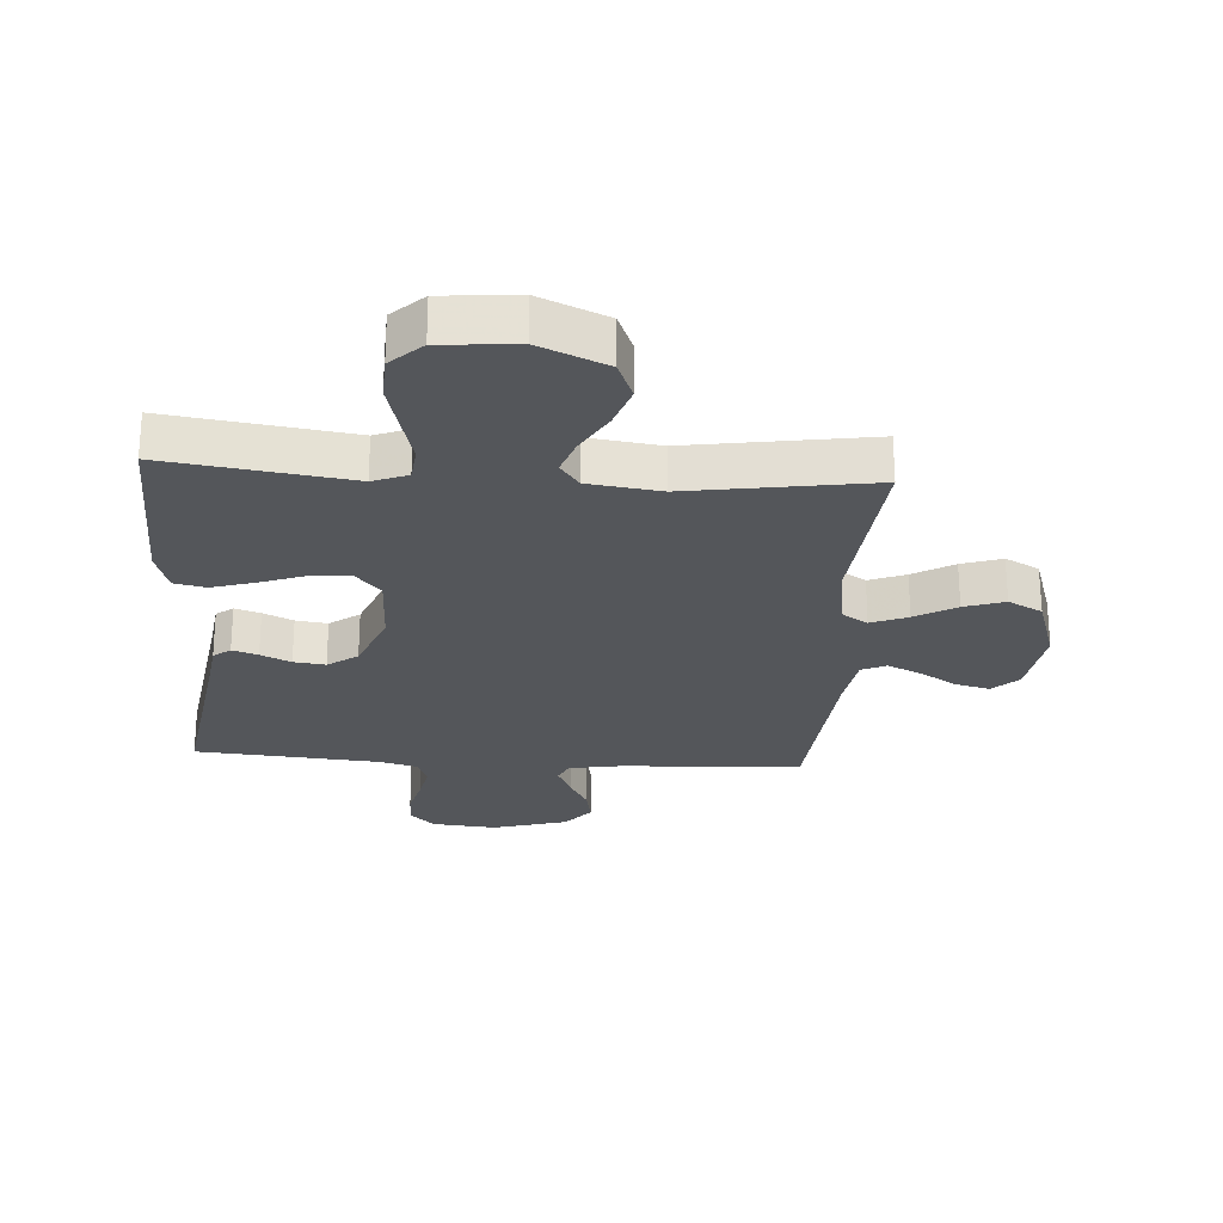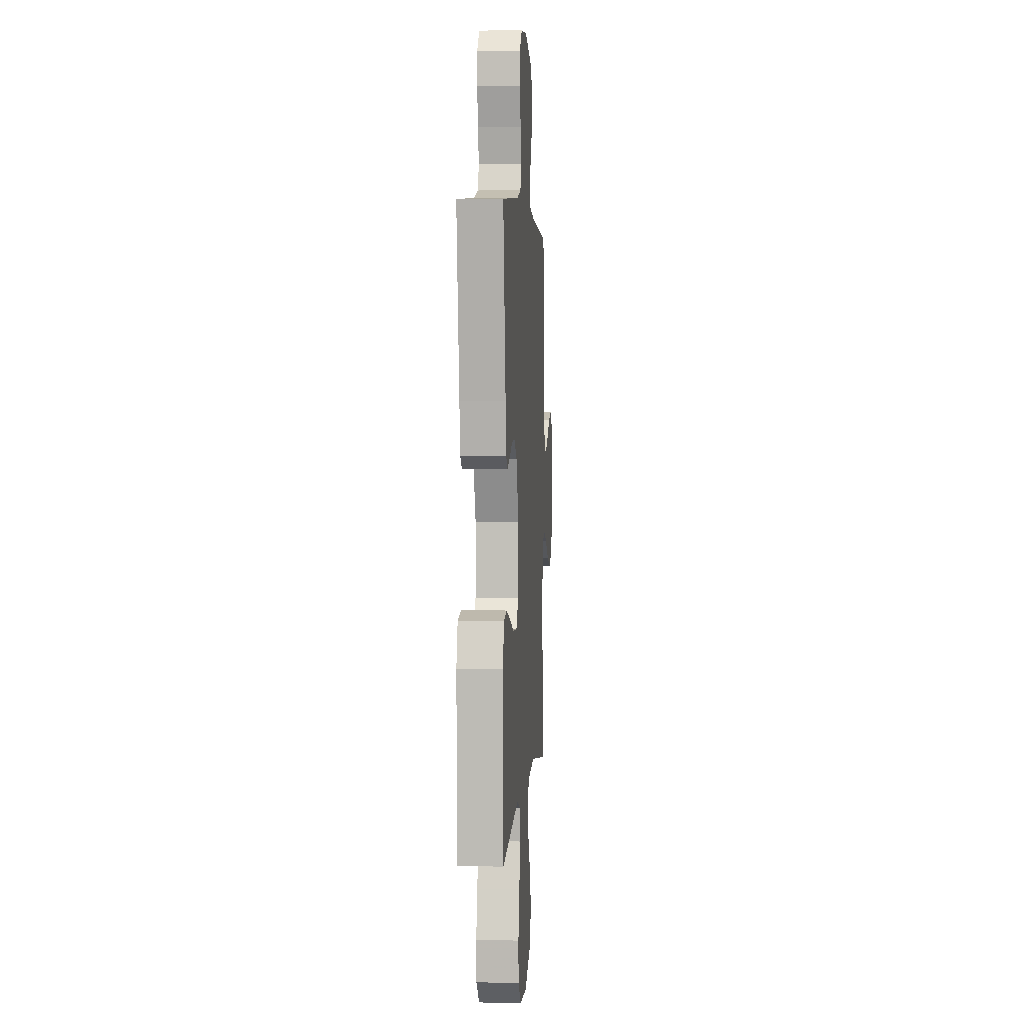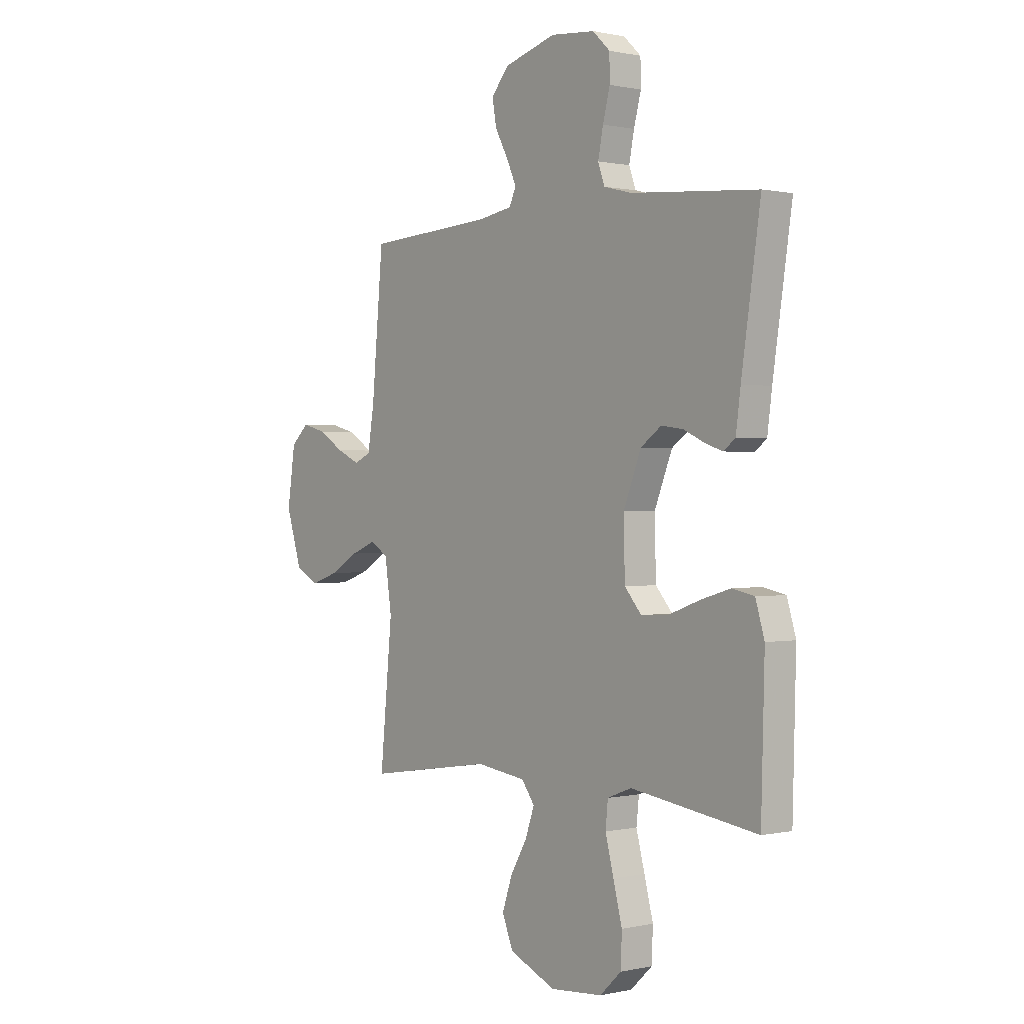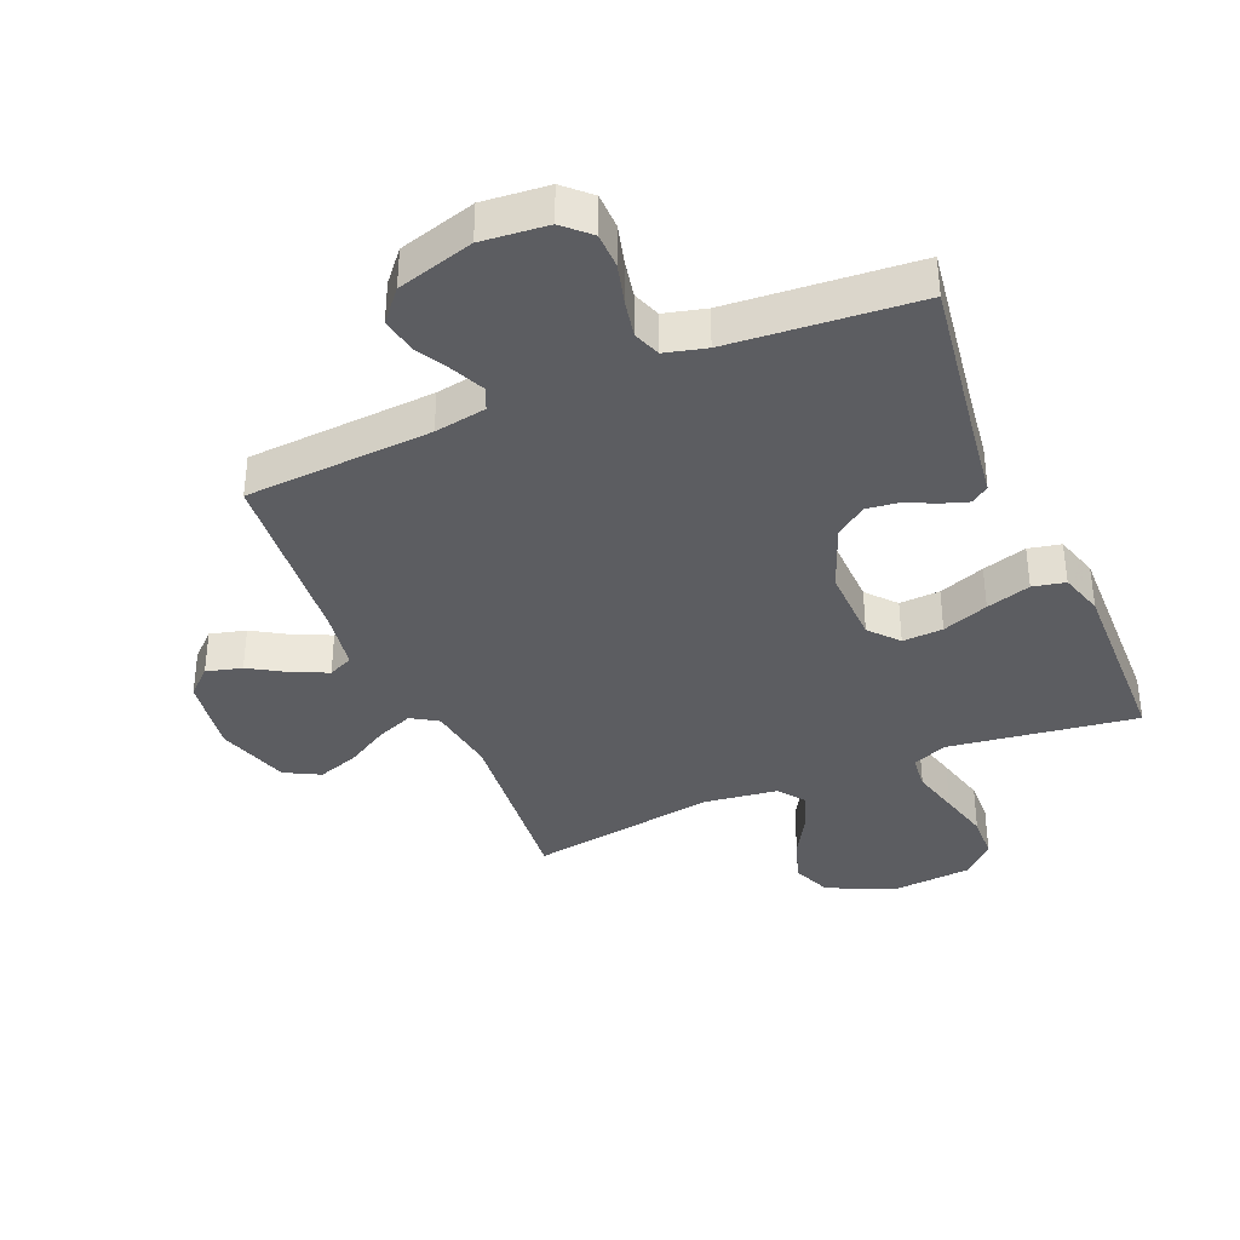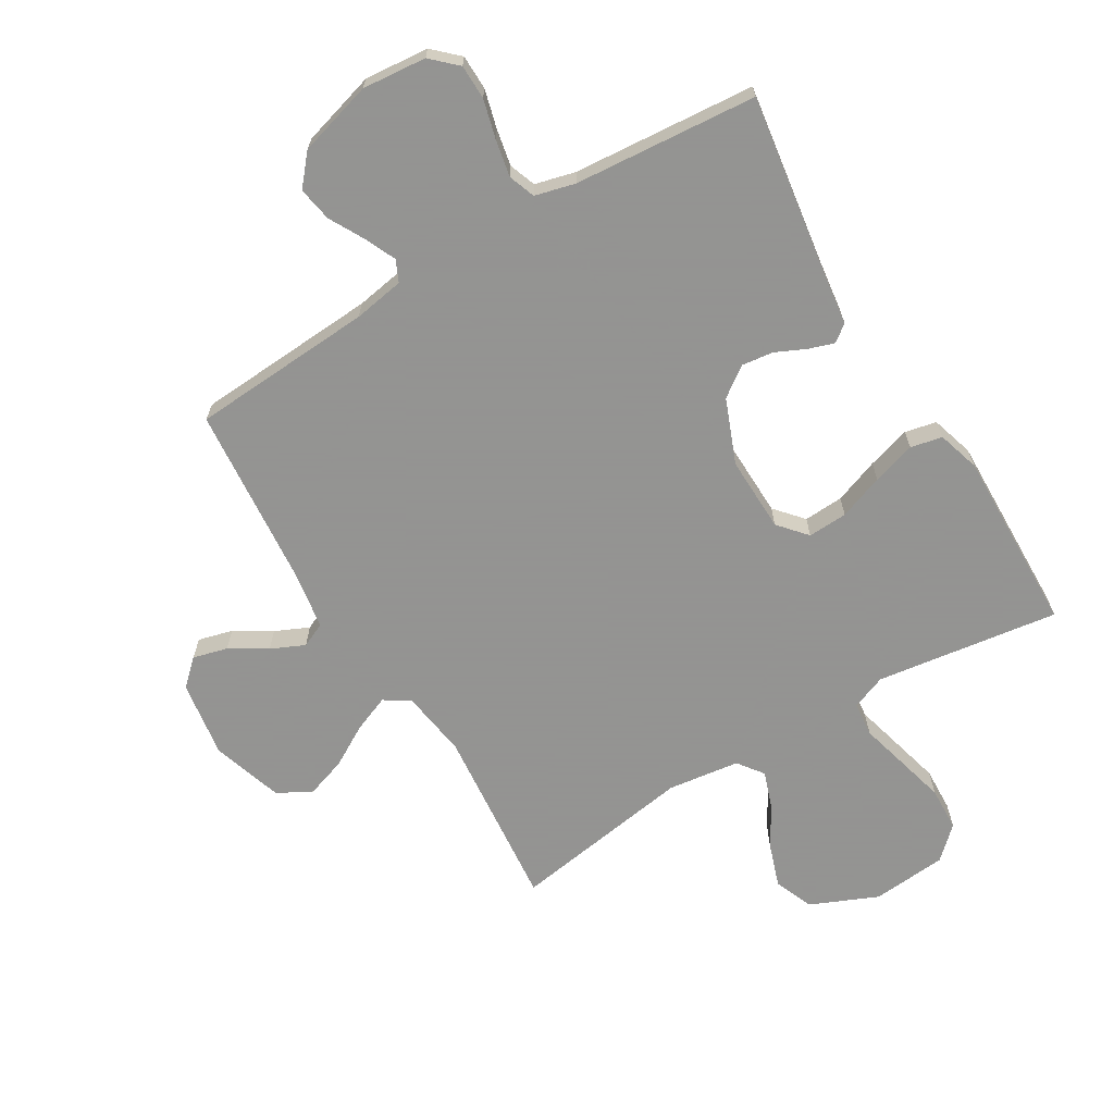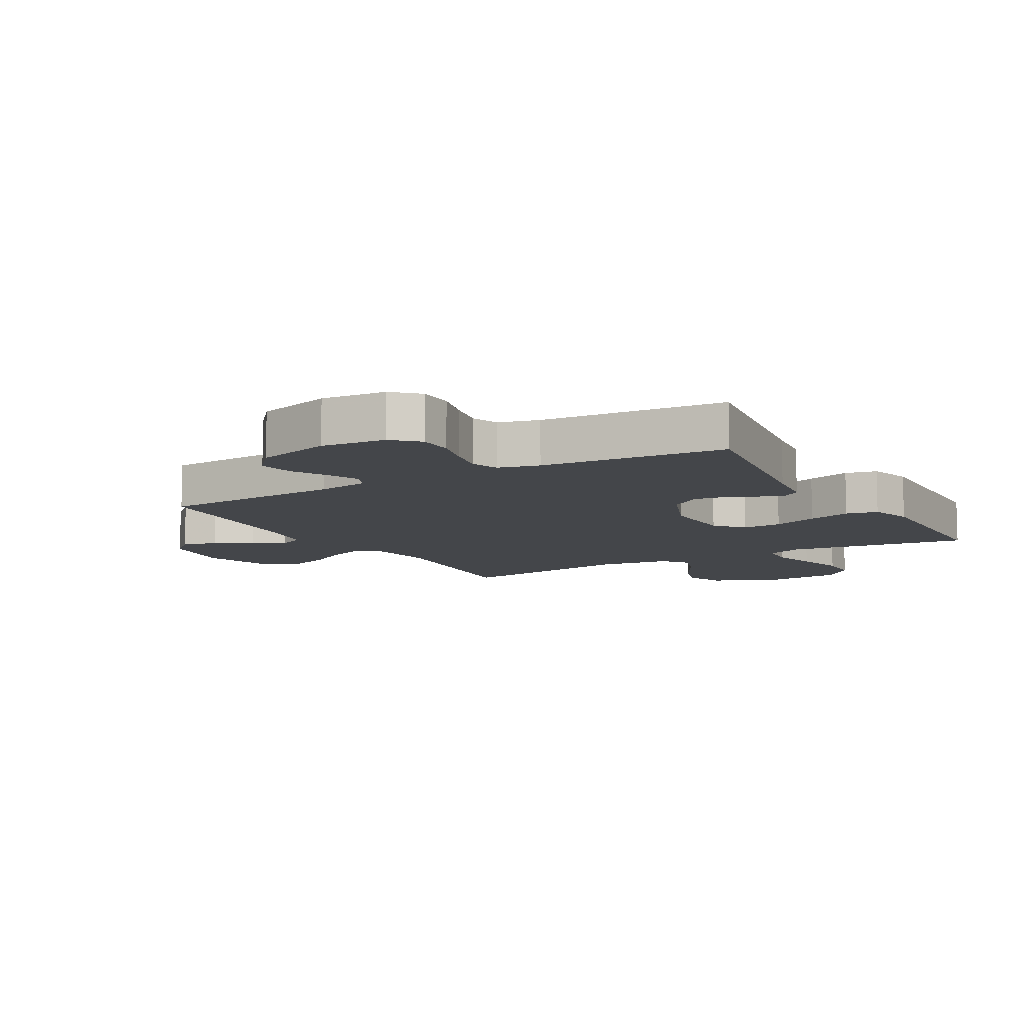
<metadata>
{"format":"obj","ext":"obj","renderer":"f3d","projection":"perspective","resolution":1024,"background":"white","views":[{"elev":-25.5,"azim":176.3,"up":"+Y"},{"elev":3.4,"azim":94.2,"up":"+Z"},{"elev":0.5,"azim":50.8,"up":"+Z"},{"elev":-37.2,"azim":23.1,"up":"+Y"},{"elev":-66.9,"azim":31.1,"up":"+Y"},{"elev":-9.5,"azim":29.9,"up":"+Y"}]}
</metadata>
<code>
v -0.5 0.07 0.5
v -0.2 0.07 0.518
v -0.117 0.07 0.532
v -0.101 0.07 0.567
v -0.124 0.07 0.618
v -0.155 0.07 0.675
v -0.165 0.07 0.732
v -0.123 0.07 0.781
v 0 0.07 0.816
v 0.105 0.07 0.806
v 0.146 0.07 0.767
v 0.147 0.07 0.71
v 0.13 0.07 0.646
v 0.118 0.07 0.586
v 0.134 0.07 0.542
v 0.2 0.07 0.525
v 0.5 0.07 0.5
v 0.455 0.07 0.2
v 0.444 0.07 0.117
v 0.416 0.07 0.096
v 0.374 0.07 0.11
v 0.325 0.07 0.133
v 0.273 0.07 0.14
v 0.224 0.07 0.105
v 0.182 0.07 0
v 0.185 0.07 -0.124
v 0.225 0.07 -0.17
v 0.29 0.07 -0.167
v 0.364 0.07 -0.14
v 0.435 0.07 -0.119
v 0.487 0.07 -0.13
v 0.508 0.07 -0.2
v 0.5 0.07 -0.5
v 0.2 0.07 -0.457
v 0.143 0.07 -0.479
v 0.137 0.07 -0.536
v 0.157 0.07 -0.612
v 0.178 0.07 -0.693
v 0.175 0.07 -0.765
v 0.124 0.07 -0.813
v 0 0.07 -0.823
v -0.11 0.07 -0.775
v -0.136 0.07 -0.711
v -0.112 0.07 -0.641
v -0.072 0.07 -0.572
v -0.051 0.07 -0.512
v -0.082 0.07 -0.47
v -0.2 0.07 -0.454
v -0.5 0.07 -0.5
v -0.471 0.07 -0.2
v -0.487 0.07 -0.089
v -0.529 0.07 -0.062
v -0.589 0.07 -0.086
v -0.656 0.07 -0.125
v -0.722 0.07 -0.147
v -0.778 0.07 -0.117
v -0.815 0.07 0
v -0.796 0.07 0.126
v -0.754 0.07 0.165
v -0.697 0.07 0.15
v -0.637 0.07 0.113
v -0.582 0.07 0.088
v -0.542 0.07 0.106
v -0.527 0.07 0.2
v -0.5 0 0.5
v -0.2 0 0.518
v -0.117 0 0.532
v -0.101 0 0.567
v -0.124 0 0.618
v -0.155 0 0.675
v -0.165 0 0.732
v -0.123 0 0.781
v 0 0 0.816
v 0.105 0 0.806
v 0.146 0 0.767
v 0.147 0 0.71
v 0.13 0 0.646
v 0.118 0 0.586
v 0.134 0 0.542
v 0.2 0 0.525
v 0.5 0 0.5
v 0.455 0 0.2
v 0.444 0 0.117
v 0.416 0 0.096
v 0.374 0 0.11
v 0.325 0 0.133
v 0.273 0 0.14
v 0.224 0 0.105
v 0.182 0 0
v 0.185 0 -0.124
v 0.225 0 -0.17
v 0.29 0 -0.167
v 0.364 0 -0.14
v 0.435 0 -0.119
v 0.487 0 -0.13
v 0.508 0 -0.2
v 0.5 0 -0.5
v 0.2 0 -0.457
v 0.143 0 -0.479
v 0.137 0 -0.536
v 0.157 0 -0.612
v 0.178 0 -0.693
v 0.175 0 -0.765
v 0.124 0 -0.813
v 0 0 -0.823
v -0.11 0 -0.775
v -0.136 0 -0.711
v -0.112 0 -0.641
v -0.072 0 -0.572
v -0.051 0 -0.512
v -0.082 0 -0.47
v -0.2 0 -0.454
v -0.5 0 -0.5
v -0.471 0 -0.2
v -0.487 0 -0.089
v -0.529 0 -0.062
v -0.589 0 -0.086
v -0.656 0 -0.125
v -0.722 0 -0.147
v -0.778 0 -0.117
v -0.815 0 0
v -0.796 0 0.126
v -0.754 0 0.165
v -0.697 0 0.15
v -0.637 0 0.113
v -0.582 0 0.088
v -0.542 0 0.106
v -0.527 0 0.2
f 59 60 61
f 58 59 61
f 57 58 61
f 56 57 61
f 55 56 61
f 54 55 61
f 53 54 61
f 52 53 61 62
f 51 52 62 63
f 48 49 50
f 47 48 50 51
f 43 44 45
f 42 43 45
f 41 42 45
f 40 41 45
f 39 40 45
f 38 39 45
f 37 38 45
f 36 37 45
f 35 36 45 46
f 34 35 46 47
f 32 33 34
f 31 32 34
f 30 31 34
f 29 30 34
f 28 29 34
f 27 28 34 47
f 20 21 22
f 19 20 22
f 18 19 22
f 18 22 23
f 17 18 23
f 16 17 23
f 15 16 23 24
f 11 12 13
f 10 11 13
f 9 10 13
f 8 9 13
f 7 8 13
f 6 7 13
f 5 6 13
f 4 5 13 14
f 15 24 25
f 14 15 25
f 4 14 25
f 3 4 25
f 51 63 64
f 47 51 64
f 27 47 64
f 26 27 64
f 25 26 64
f 3 25 64
f 2 3 64
f 1 2 64
f 125 124 123
f 125 123 122
f 125 122 121
f 125 121 120
f 125 120 119
f 125 119 118
f 125 118 117
f 126 125 117 116
f 127 126 116 115
f 114 113 112
f 115 114 112 111
f 109 108 107
f 109 107 106
f 109 106 105
f 109 105 104
f 109 104 103
f 109 103 102
f 109 102 101
f 109 101 100
f 110 109 100 99
f 111 110 99 98
f 98 97 96
f 98 96 95
f 98 95 94
f 98 94 93
f 98 93 92
f 111 98 92 91
f 86 85 84
f 86 84 83
f 86 83 82
f 87 86 82
f 87 82 81
f 87 81 80
f 88 87 80 79
f 77 76 75
f 77 75 74
f 77 74 73
f 77 73 72
f 77 72 71
f 77 71 70
f 77 70 69
f 78 77 69 68
f 89 88 79
f 89 79 78
f 89 78 68
f 89 68 67
f 128 127 115
f 128 115 111
f 128 111 91
f 128 91 90
f 128 90 89
f 128 89 67
f 128 67 66
f 128 66 65
f 1 65 66 2
f 2 66 67 3
f 3 67 68 4
f 4 68 69 5
f 5 69 70 6
f 6 70 71 7
f 7 71 72 8
f 8 72 73 9
f 9 73 74 10
f 10 74 75 11
f 11 75 76 12
f 12 76 77 13
f 13 77 78 14
f 14 78 79 15
f 15 79 80 16
f 16 80 81 17
f 17 81 82 18
f 18 82 83 19
f 19 83 84 20
f 20 84 85 21
f 21 85 86 22
f 22 86 87 23
f 23 87 88 24
f 24 88 89 25
f 25 89 90 26
f 26 90 91 27
f 27 91 92 28
f 28 92 93 29
f 29 93 94 30
f 30 94 95 31
f 31 95 96 32
f 32 96 97 33
f 33 97 98 34
f 34 98 99 35
f 35 99 100 36
f 36 100 101 37
f 37 101 102 38
f 38 102 103 39
f 39 103 104 40
f 40 104 105 41
f 41 105 106 42
f 42 106 107 43
f 43 107 108 44
f 44 108 109 45
f 45 109 110 46
f 46 110 111 47
f 47 111 112 48
f 48 112 113 49
f 49 113 114 50
f 50 114 115 51
f 51 115 116 52
f 52 116 117 53
f 53 117 118 54
f 54 118 119 55
f 55 119 120 56
f 56 120 121 57
f 57 121 122 58
f 58 122 123 59
f 59 123 124 60
f 60 124 125 61
f 61 125 126 62
f 62 126 127 63
f 63 127 128 64
f 64 128 65 1

</code>
